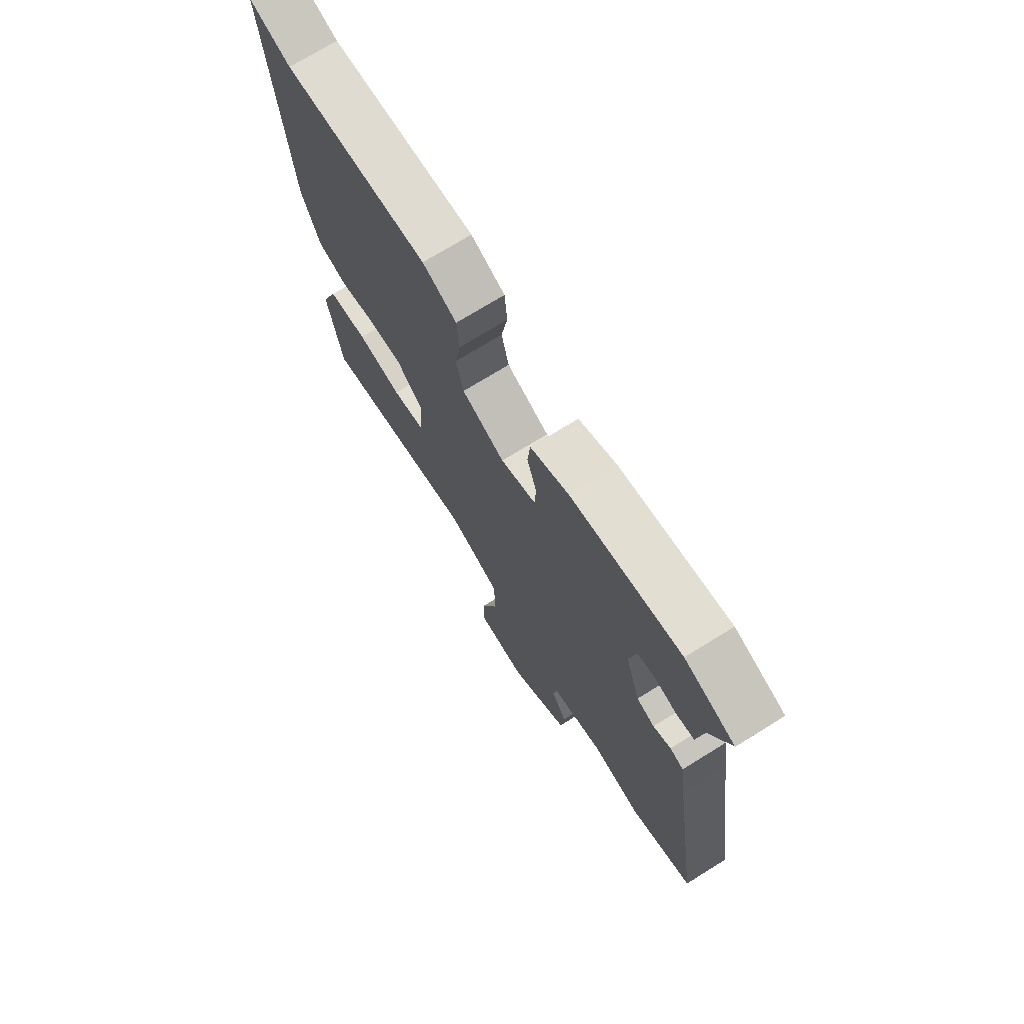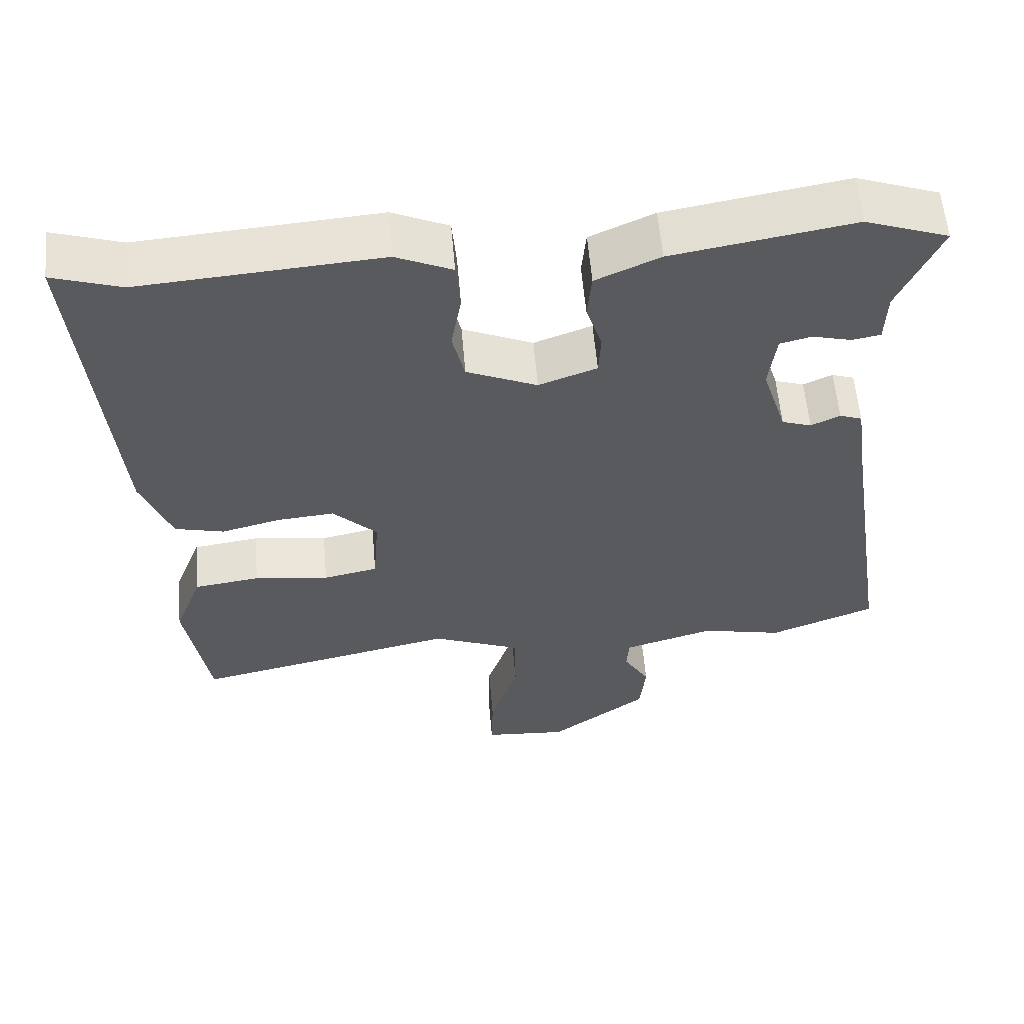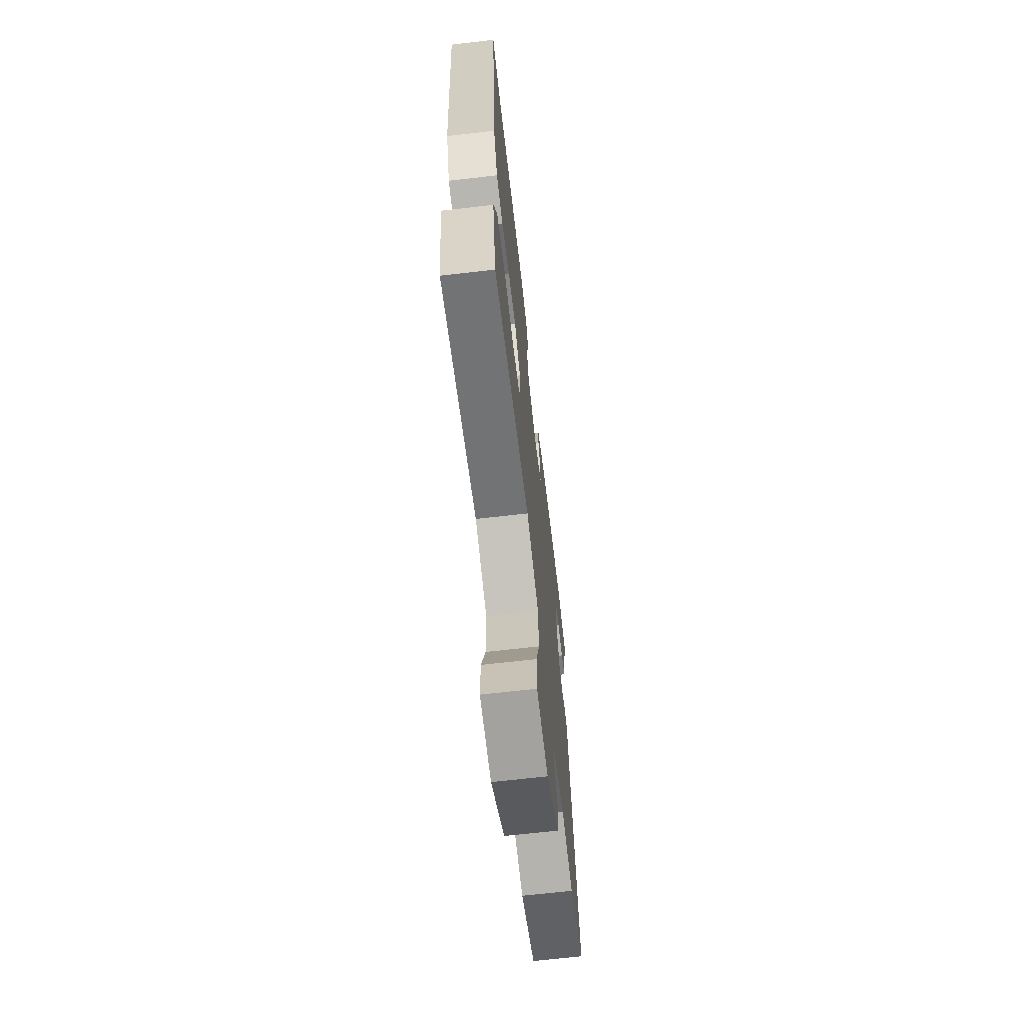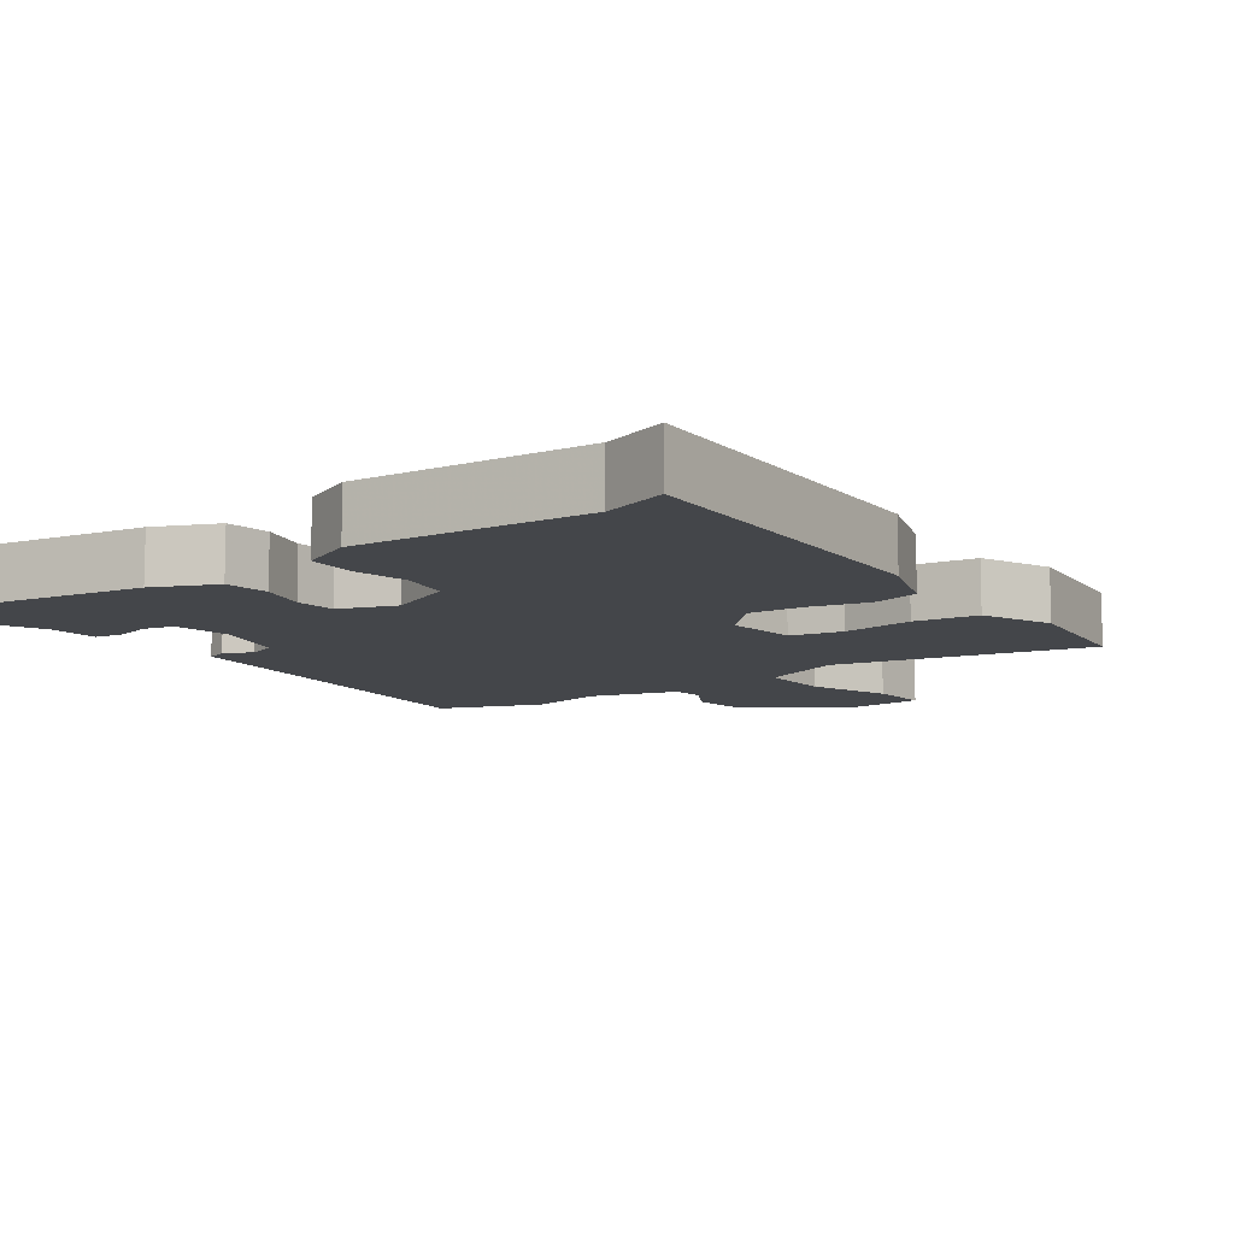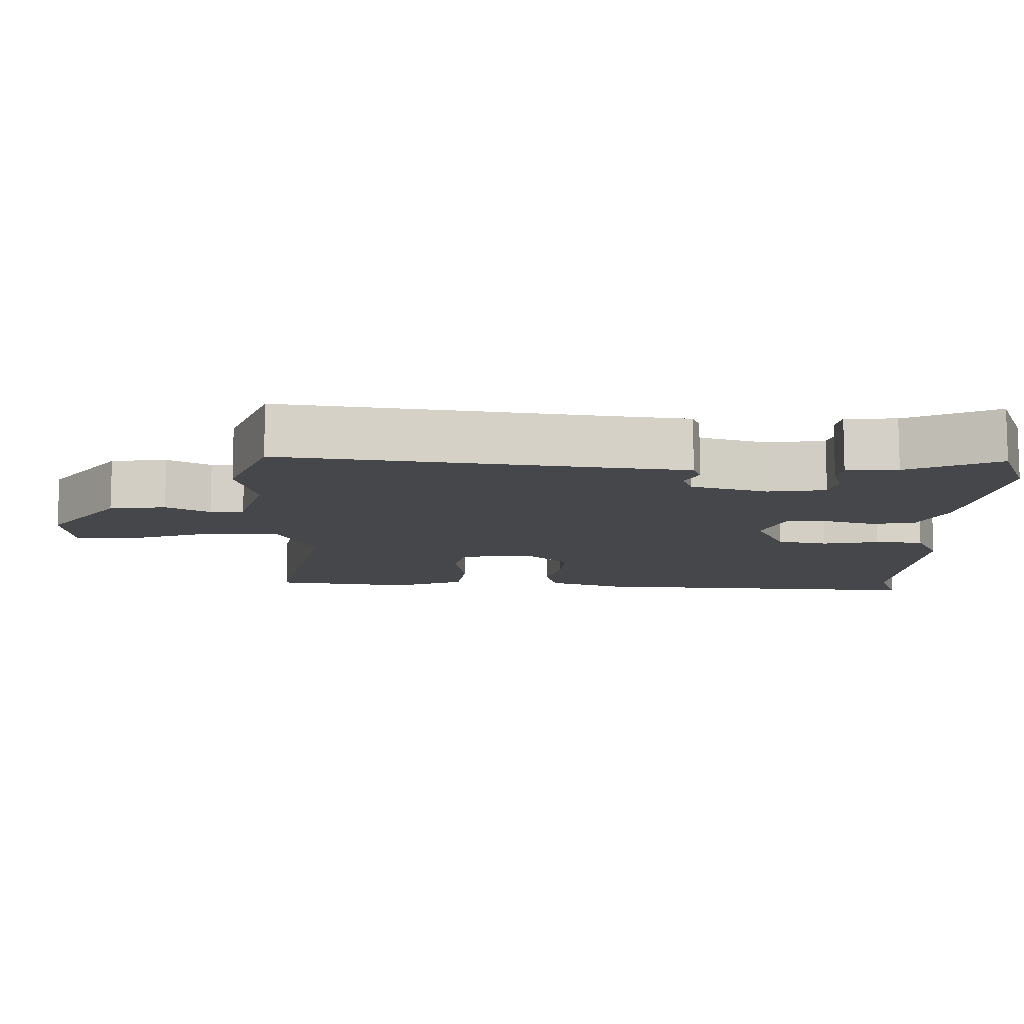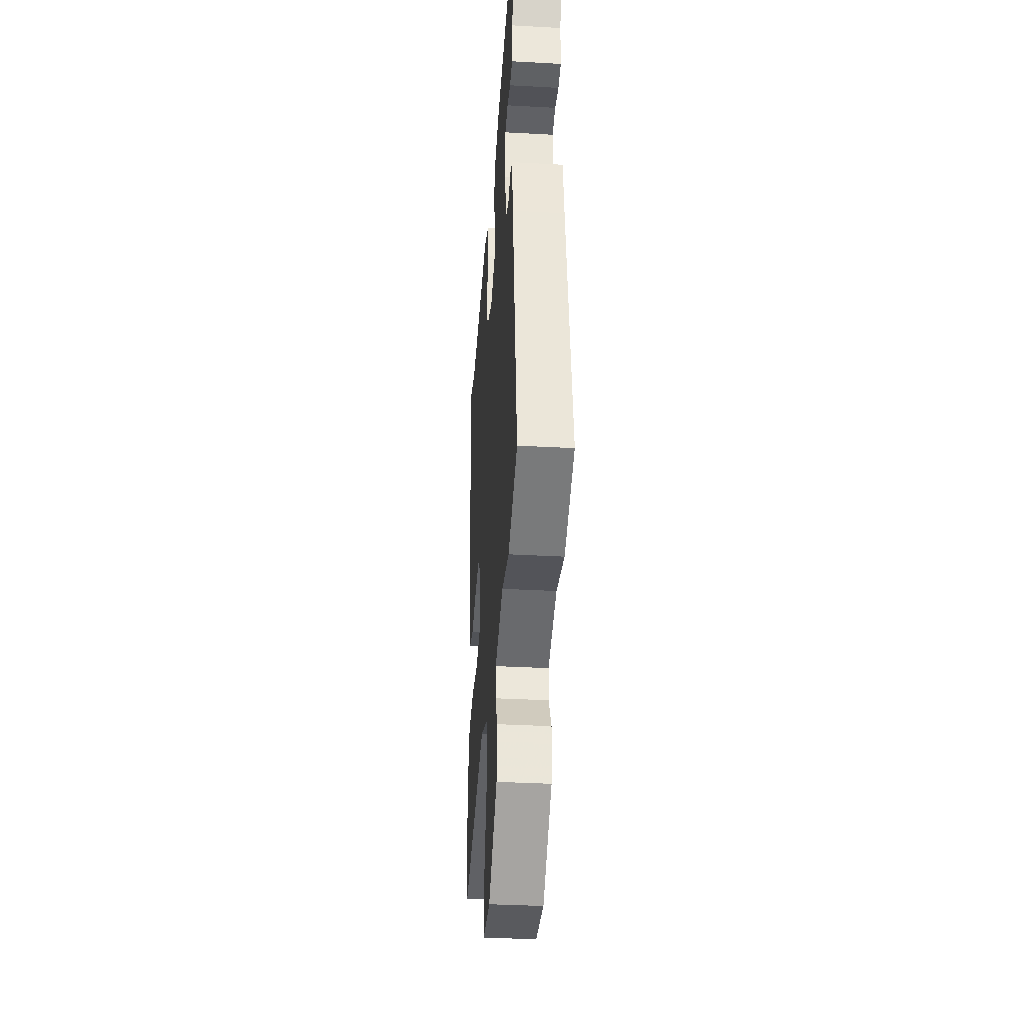
<metadata>
{"format":"obj","ext":"obj","renderer":"f3d","projection":"perspective","resolution":1024,"background":"white","views":[{"elev":72.8,"azim":-121.8,"up":"+Z"},{"elev":58.5,"azim":175.1,"up":"+Z"},{"elev":-68.0,"azim":96.6,"up":"+Z"},{"elev":-9.8,"azim":37.1,"up":"+Y"},{"elev":-10.6,"azim":-90.2,"up":"+Y"},{"elev":-36.2,"azim":-94.1,"up":"+Z"}]}
</metadata>
<code>
v 0.495 0.07 0.498
v 0.589 0.07 0.529
v 0.547 0.07 0.031
v 0.506 0.07 -0.077
v 0.438 0.07 -0.094
v 0.357 0.07 -0.073
v 0.278 0.07 -0.066
v 0.217 0.07 -0.127
v 0.225 0.07 -0.233
v 0.3 0.07 -0.249
v 0.403 0.07 -0.235
v 0.494 0.07 -0.248
v 0.533 0.07 -0.35
v 0.501 0.07 -0.549
v 0.136 0.07 -0.468
v 0.014 0.07 -0.518
v 0.012 0.07 -0.625
v 0.051 0.07 -0.744
v 0.053 0.07 -0.831
v -0.063 0.07 -0.84
v -0.199 0.07 -0.737
v -0.207 0.07 -0.657
v -0.171 0.07 -0.596
v -0.174 0.07 -0.548
v -0.3 0.07 -0.51
v -0.413 0.07 -0.535
v -0.559 0.07 -0.477
v -0.489 0.07 -0.022
v -0.474 0.07 0.084
v -0.443 0.07 0.095
v -0.403 0.07 0.076
v -0.362 0.07 0.09
v -0.328 0.07 0.198
v -0.338 0.07 0.28
v -0.382 0.07 0.291
v -0.435 0.07 0.277
v -0.475 0.07 0.284
v -0.477 0.07 0.357
v -0.534 0.07 0.488
v -0.42 0.07 0.529
v -0.172 0.07 0.486
v -0.084 0.07 0.446
v -0.078 0.07 0.382
v -0.1 0.07 0.312
v -0.097 0.07 0.253
v -0.017 0.07 0.223
v 0.08 0.07 0.266
v 0.097 0.07 0.338
v 0.083 0.07 0.419
v 0.089 0.07 0.488
v 0.166 0.07 0.523
v 0.495 0 0.498
v 0.589 0 0.529
v 0.547 0 0.031
v 0.506 0 -0.077
v 0.438 0 -0.094
v 0.357 0 -0.073
v 0.278 0 -0.066
v 0.217 0 -0.127
v 0.225 0 -0.233
v 0.3 0 -0.249
v 0.403 0 -0.235
v 0.494 0 -0.248
v 0.533 0 -0.35
v 0.501 0 -0.549
v 0.136 0 -0.468
v 0.014 0 -0.518
v 0.012 0 -0.625
v 0.051 0 -0.744
v 0.053 0 -0.831
v -0.063 0 -0.84
v -0.199 0 -0.737
v -0.207 0 -0.657
v -0.171 0 -0.596
v -0.174 0 -0.548
v -0.3 0 -0.51
v -0.413 0 -0.535
v -0.559 0 -0.477
v -0.489 0 -0.022
v -0.474 0 0.084
v -0.443 0 0.095
v -0.403 0 0.076
v -0.362 0 0.09
v -0.328 0 0.198
v -0.338 0 0.28
v -0.382 0 0.291
v -0.435 0 0.277
v -0.475 0 0.284
v -0.477 0 0.357
v -0.534 0 0.488
v -0.42 0 0.529
v -0.172 0 0.486
v -0.084 0 0.446
v -0.078 0 0.382
v -0.1 0 0.312
v -0.097 0 0.253
v -0.017 0 0.223
v 0.08 0 0.266
v 0.097 0 0.338
v 0.083 0 0.419
v 0.089 0 0.488
v 0.166 0 0.523
f 48 49 50 51
f 47 48 51 1
f 41 42 43 44
f 41 44 45
f 38 39 40 41
f 38 41 45
f 35 36 37 38
f 34 35 38 45
f 33 34 45 46
f 28 29 30 31
f 28 31 32
f 25 26 27 28
f 24 25 28 32
f 20 21 22 23
f 20 23 24
f 17 18 19 20
f 16 17 20 24
f 15 16 24 32
f 10 11 12 13
f 9 10 13 14
f 3 4 5 6
f 3 6 7
f 47 1 2 3
f 46 47 3 7
f 9 14 15 32
f 8 9 32 33
f 7 8 33 46
f 102 101 100 99
f 52 102 99 98
f 95 94 93 92
f 96 95 92
f 92 91 90 89
f 96 92 89
f 89 88 87 86
f 96 89 86 85
f 97 96 85 84
f 82 81 80 79
f 83 82 79
f 79 78 77 76
f 83 79 76 75
f 74 73 72 71
f 75 74 71
f 71 70 69 68
f 75 71 68 67
f 83 75 67 66
f 64 63 62 61
f 65 64 61 60
f 57 56 55 54
f 58 57 54
f 54 53 52 98
f 58 54 98 97
f 83 66 65 60
f 84 83 60 59
f 97 84 59 58
f 1 52 53 2
f 2 53 54 3
f 3 54 55 4
f 4 55 56 5
f 5 56 57 6
f 6 57 58 7
f 7 58 59 8
f 8 59 60 9
f 9 60 61 10
f 10 61 62 11
f 11 62 63 12
f 12 63 64 13
f 13 64 65 14
f 14 65 66 15
f 15 66 67 16
f 16 67 68 17
f 17 68 69 18
f 18 69 70 19
f 19 70 71 20
f 20 71 72 21
f 21 72 73 22
f 22 73 74 23
f 23 74 75 24
f 24 75 76 25
f 25 76 77 26
f 26 77 78 27
f 27 78 79 28
f 28 79 80 29
f 29 80 81 30
f 30 81 82 31
f 31 82 83 32
f 32 83 84 33
f 33 84 85 34
f 34 85 86 35
f 35 86 87 36
f 36 87 88 37
f 37 88 89 38
f 38 89 90 39
f 39 90 91 40
f 40 91 92 41
f 41 92 93 42
f 42 93 94 43
f 43 94 95 44
f 44 95 96 45
f 45 96 97 46
f 46 97 98 47
f 47 98 99 48
f 48 99 100 49
f 49 100 101 50
f 50 101 102 51
f 51 102 52 1

</code>
